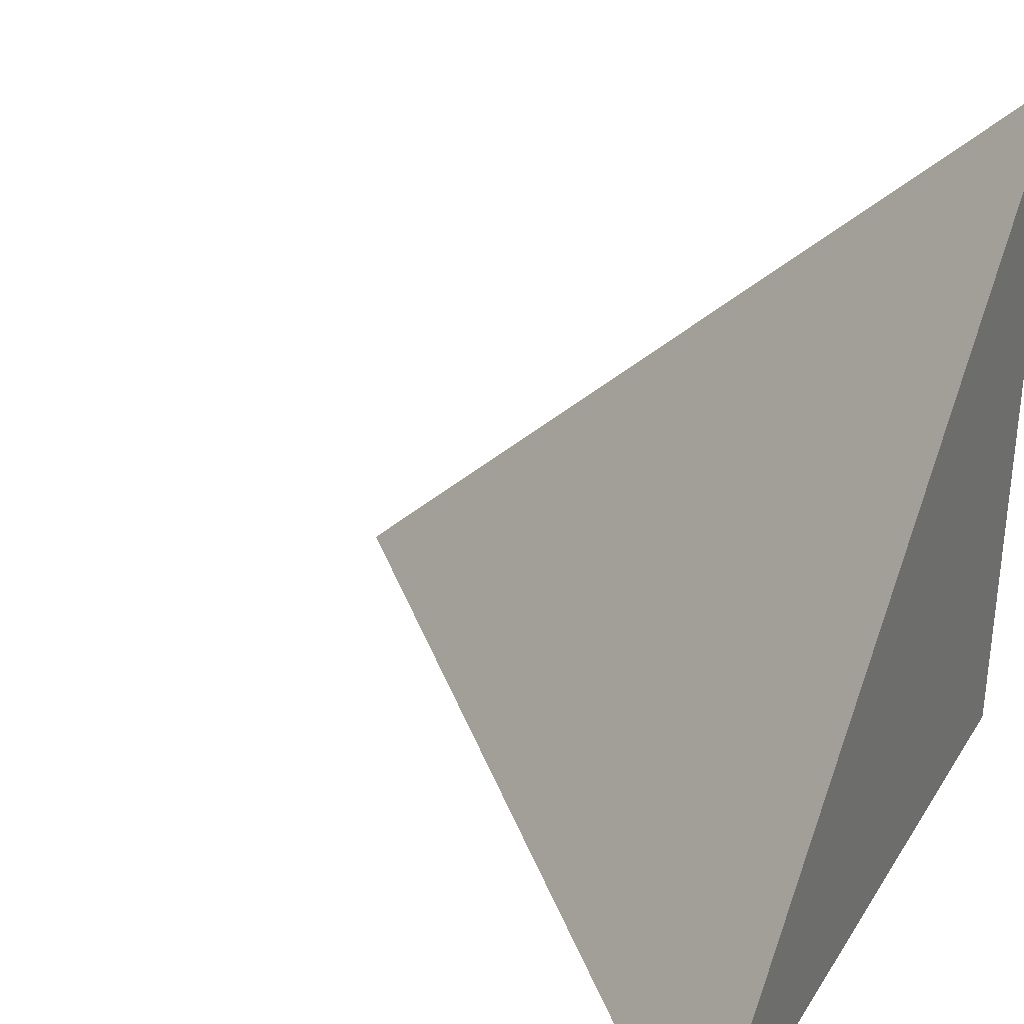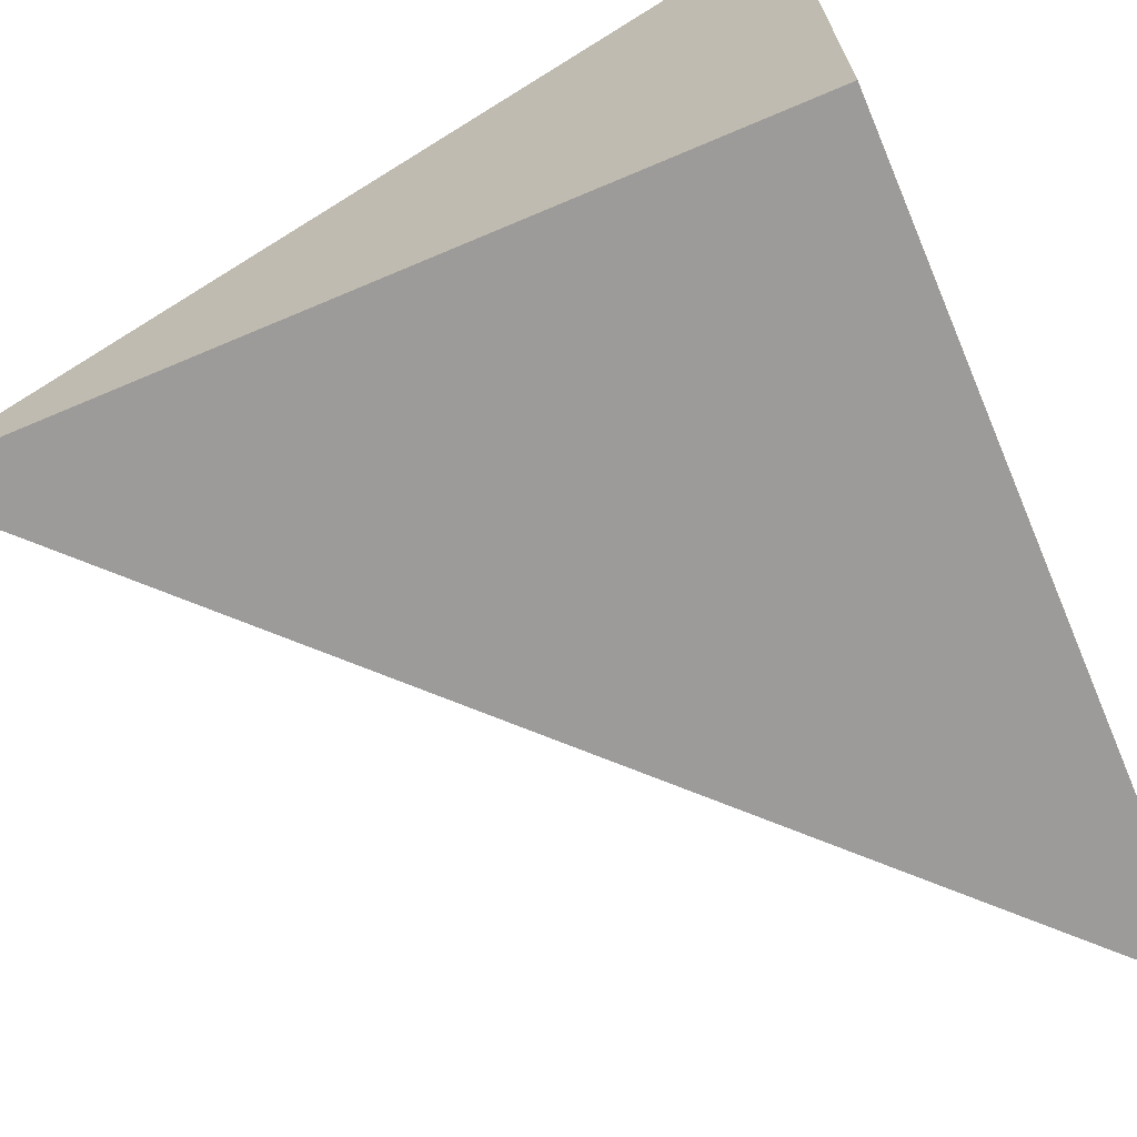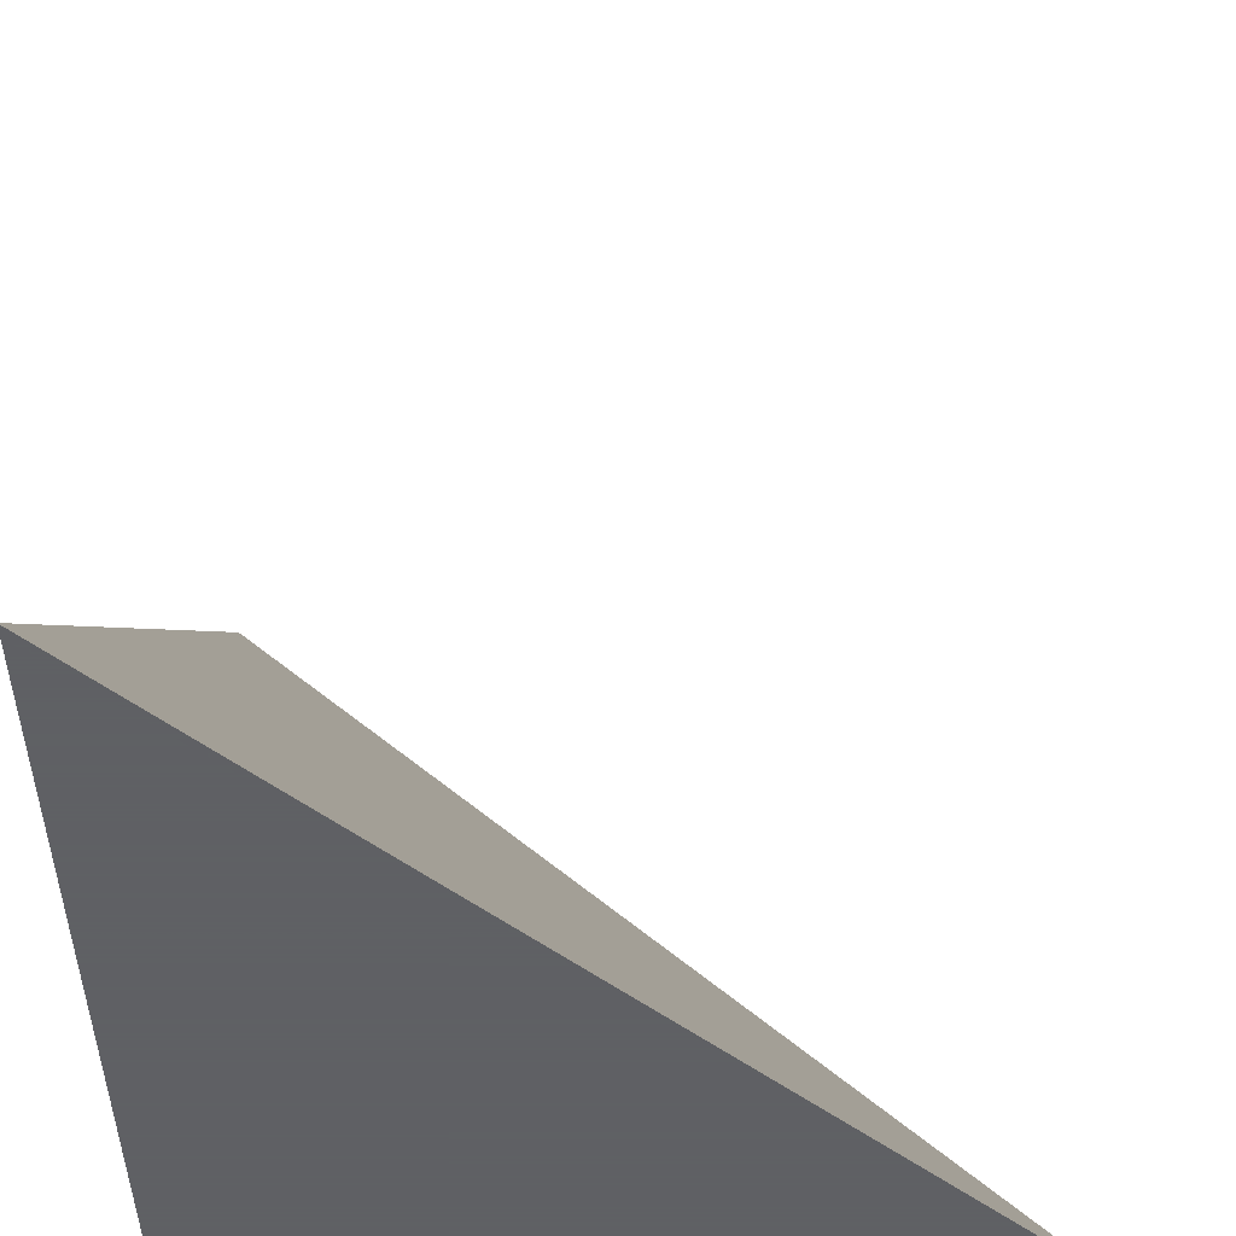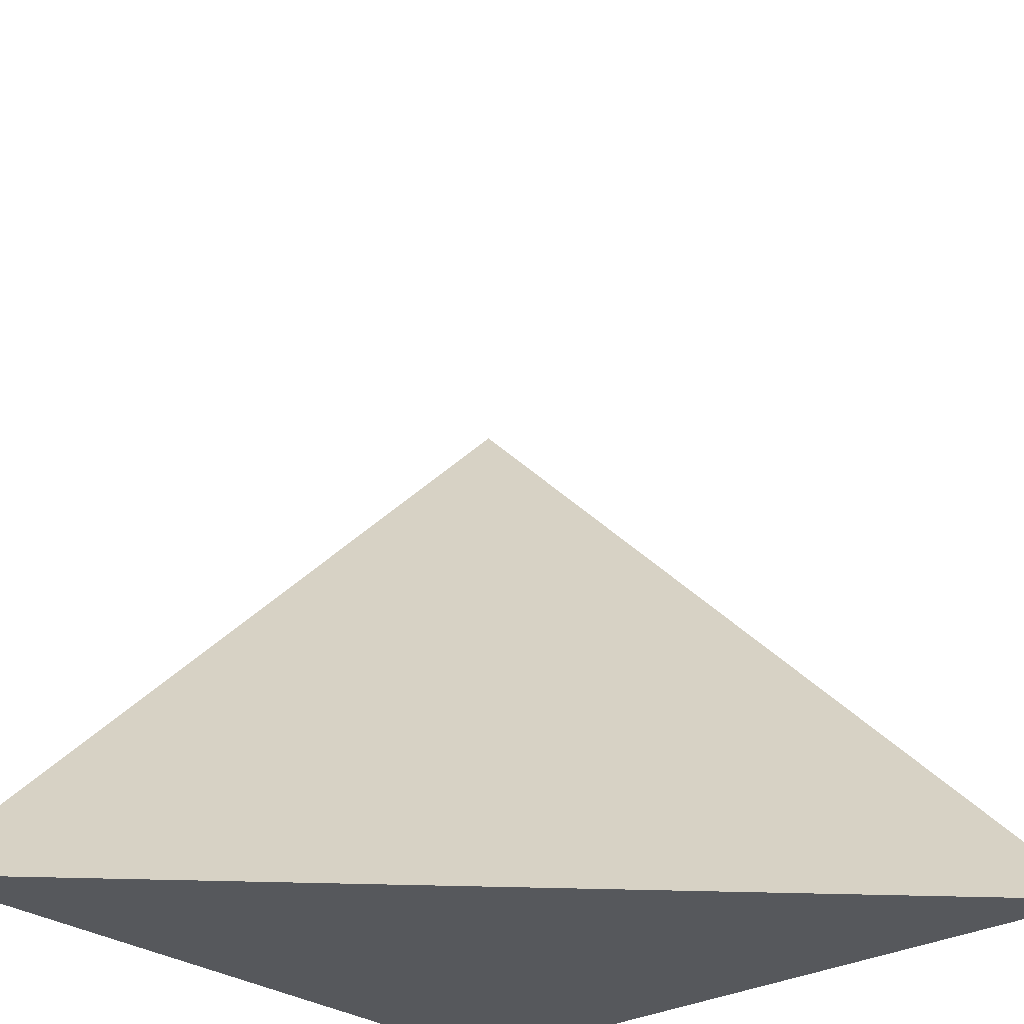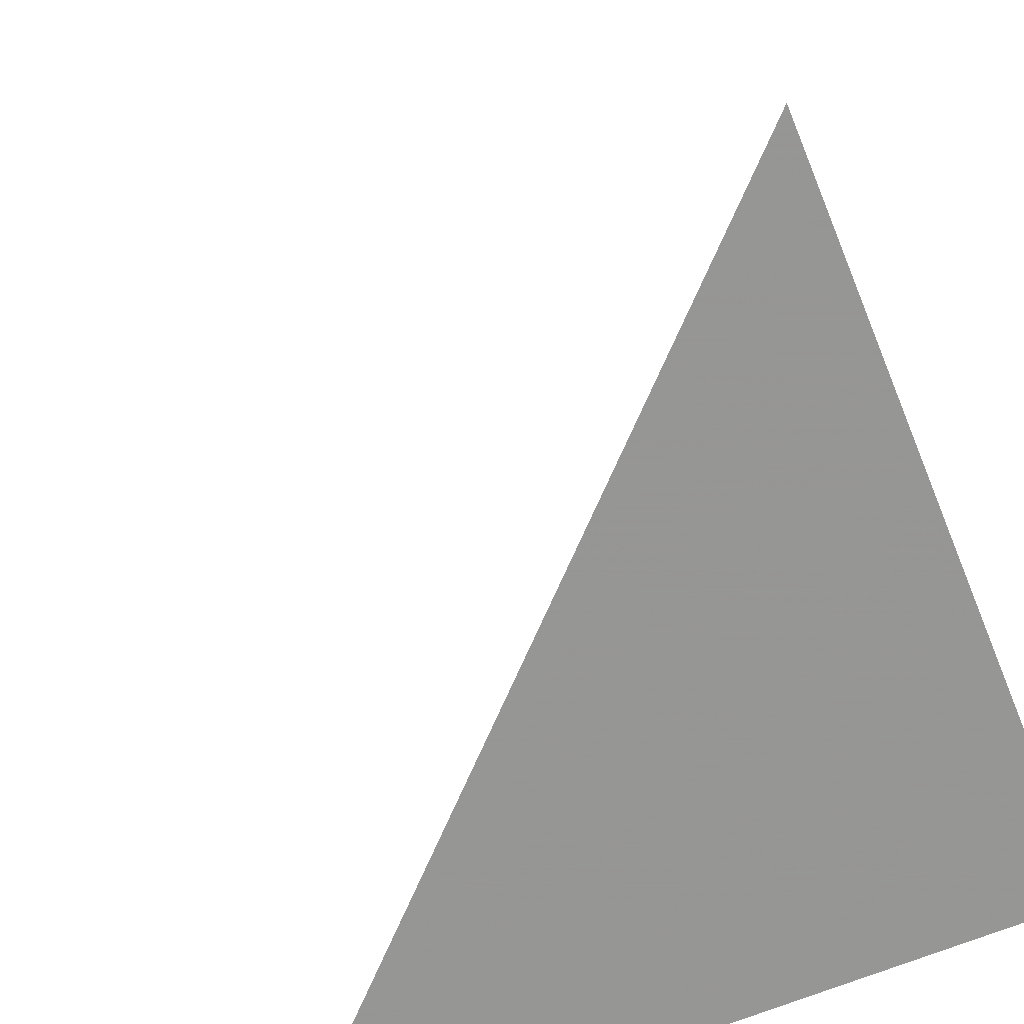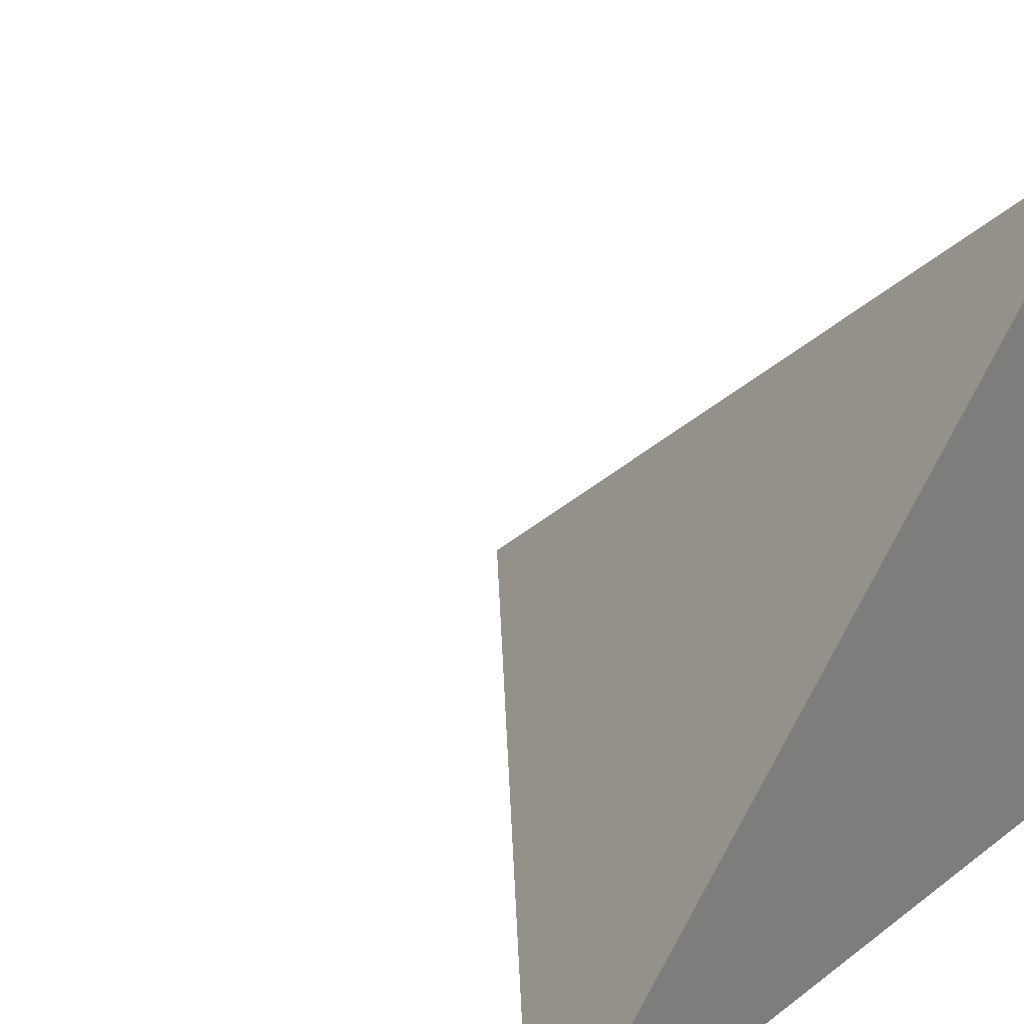
<metadata>
{"format":"obj","ext":"obj","renderer":"f3d","projection":"perspective","resolution":1024,"background":"white","views":[{"elev":33.6,"azim":117.4,"up":"+Y"},{"elev":-69.8,"azim":-67.1,"up":"+Z"},{"elev":-45.3,"azim":1.9,"up":"+Y"},{"elev":-27.7,"azim":131.7,"up":"+Z"},{"elev":-67.6,"azim":-157.7,"up":"+Z"},{"elev":31.3,"azim":-136.6,"up":"+Z"}]}
</metadata>
<code>
v  0.9988  0  0.9988
v  2  0  1
v  1.001  0.9894  1.001
v  1  0  2
f 1 3 2
f 1 4 3
f 1 2 4
f 2 3 4

</code>
